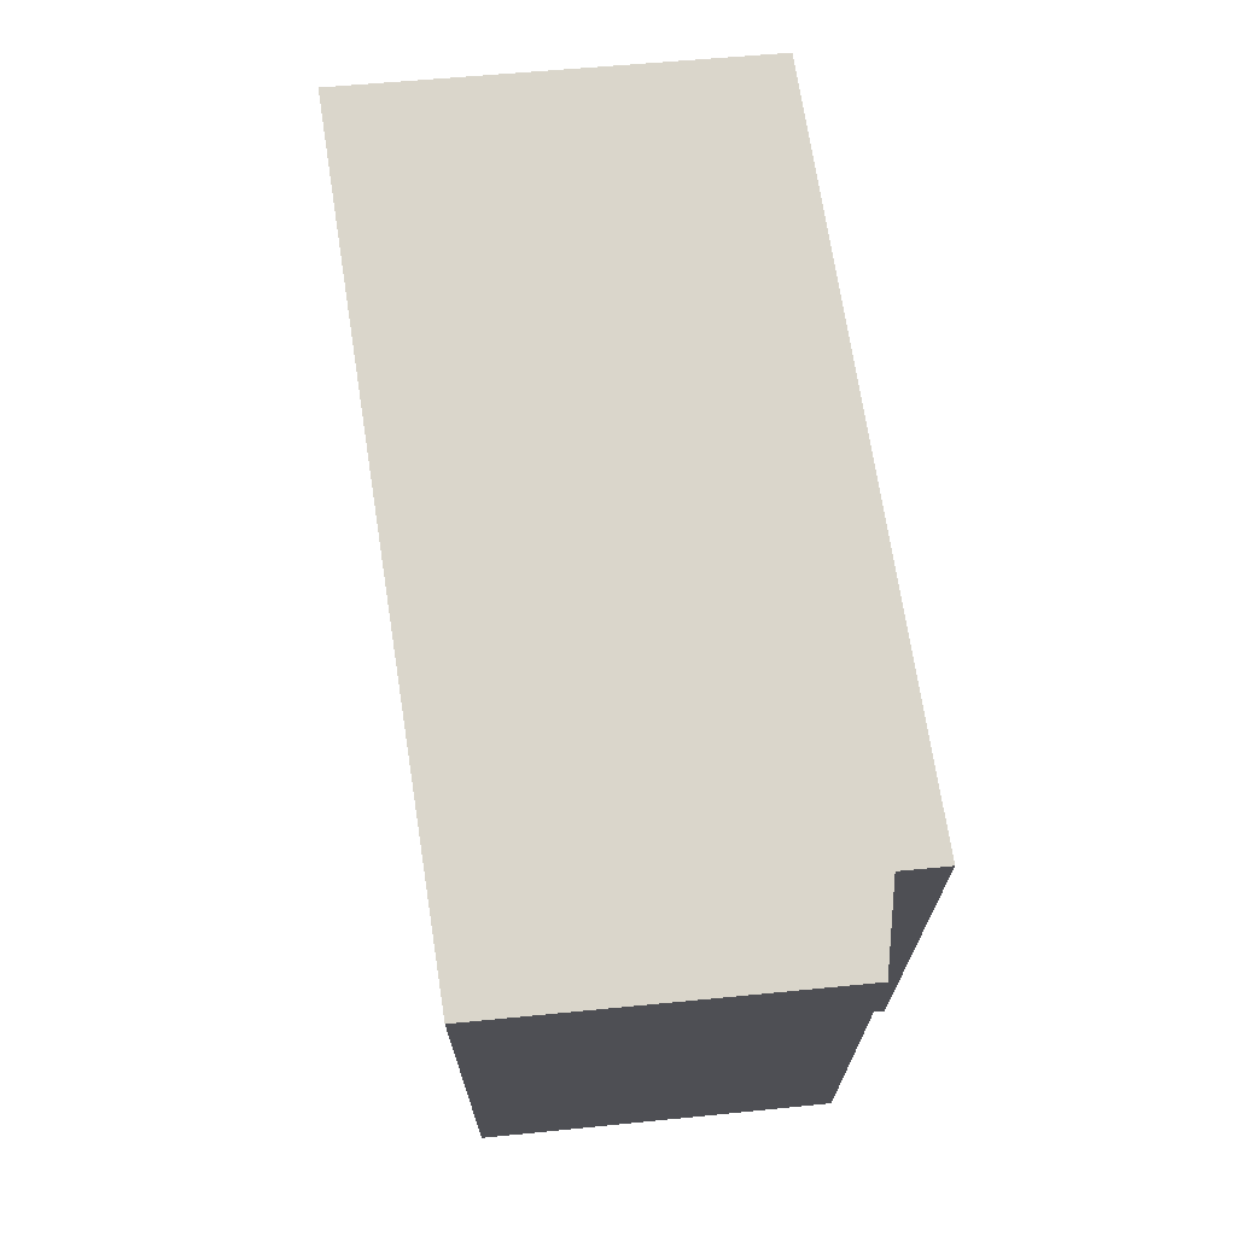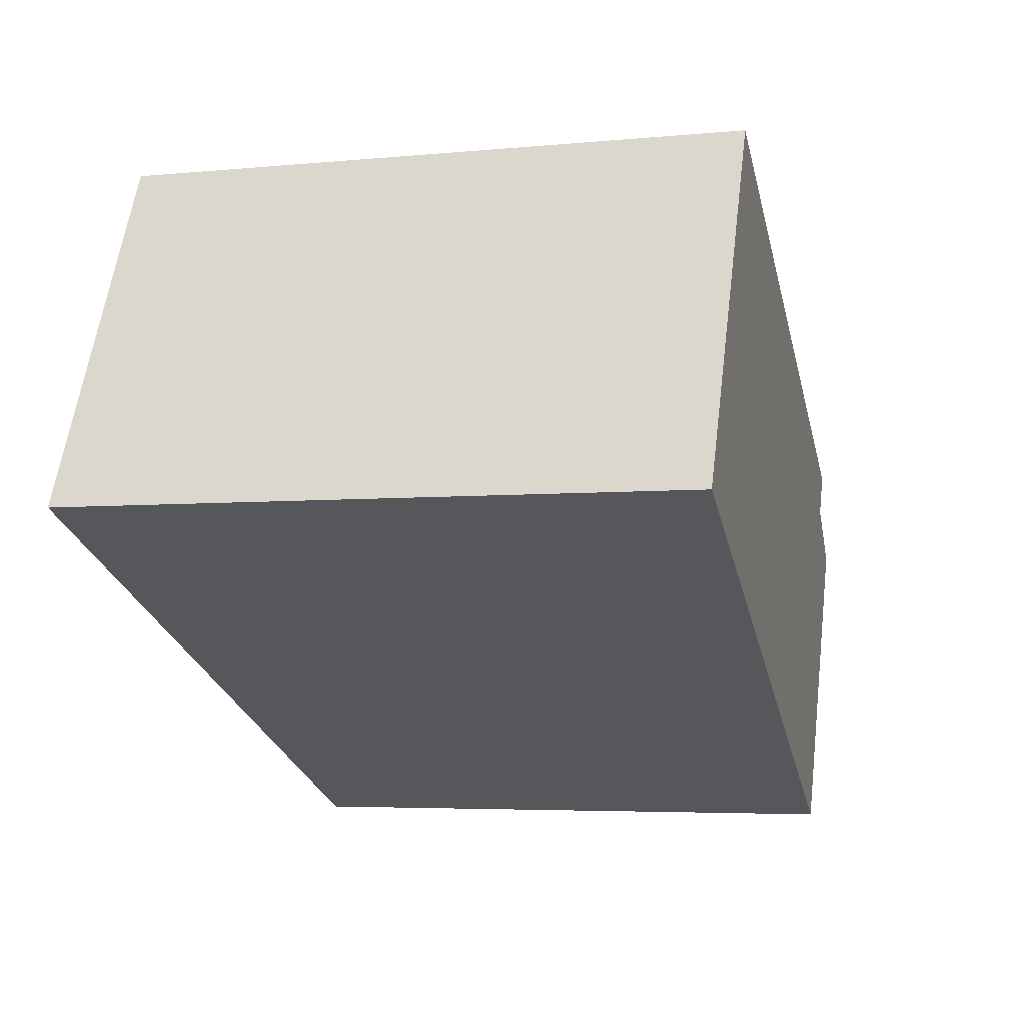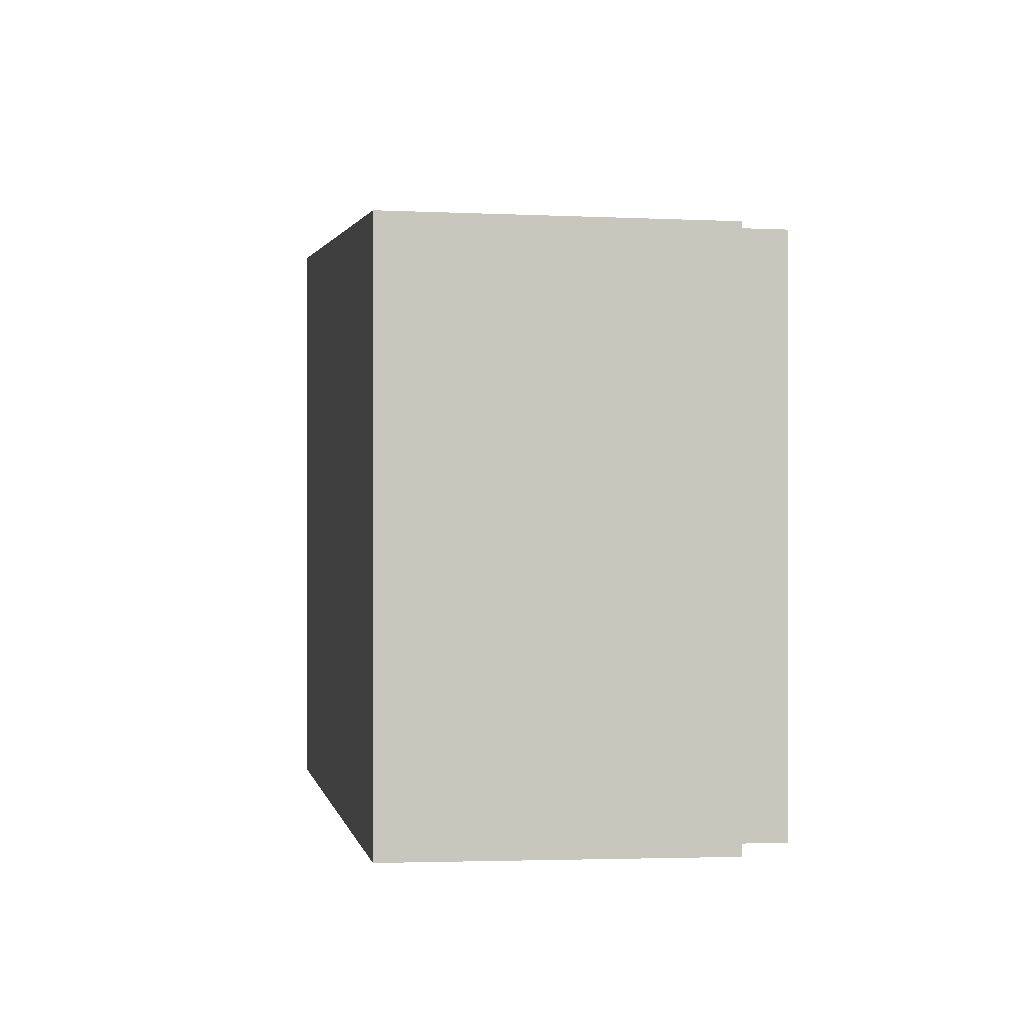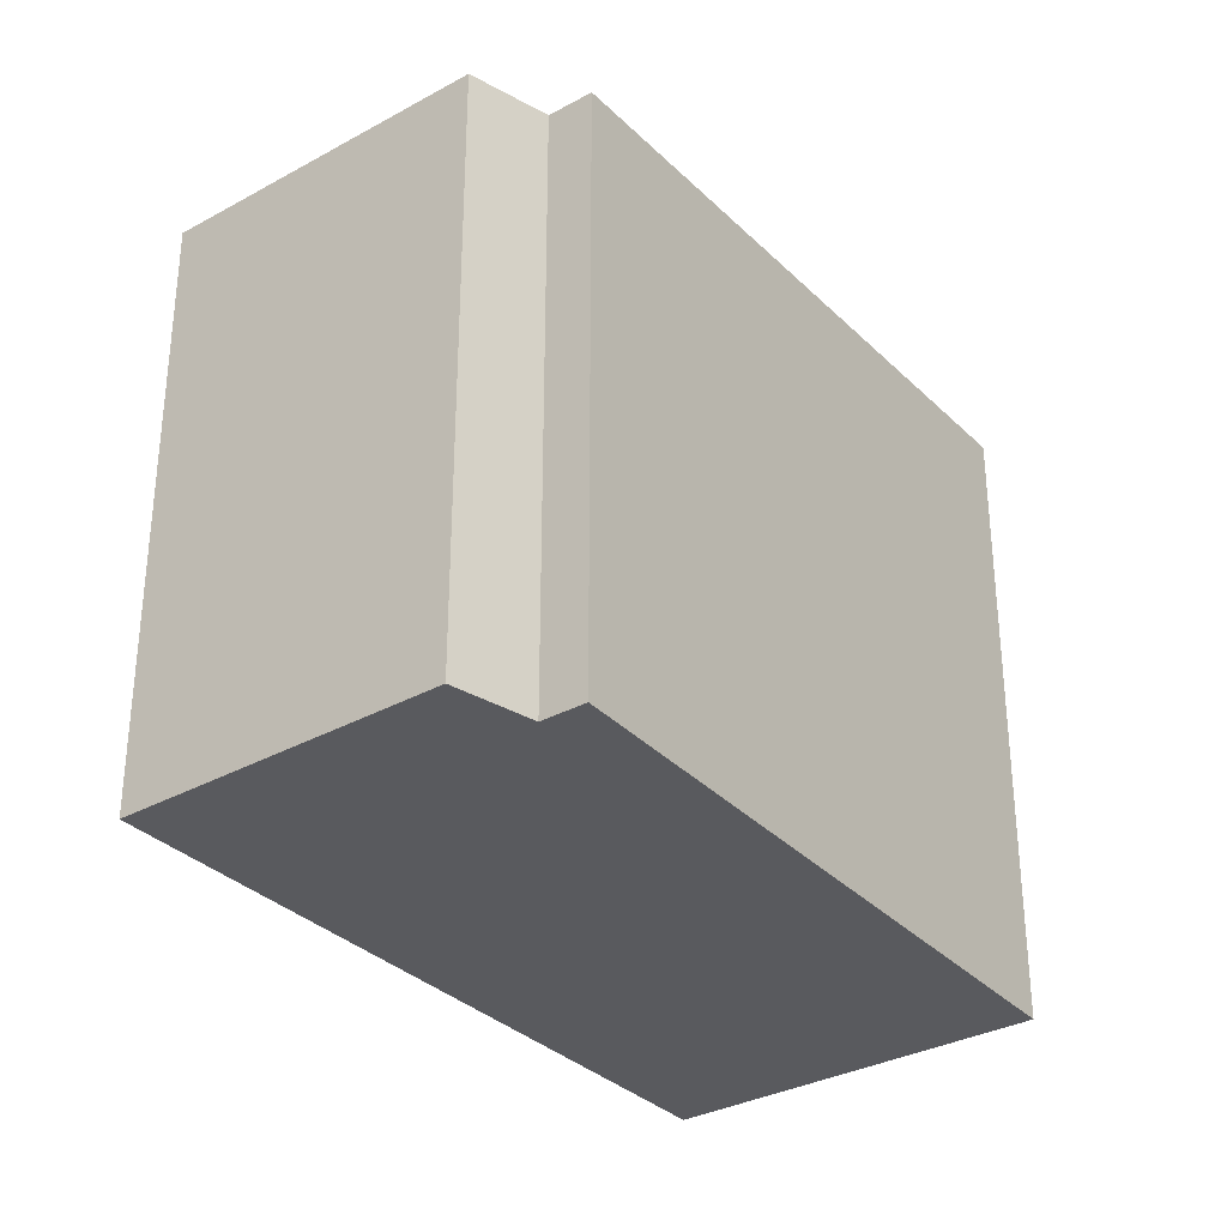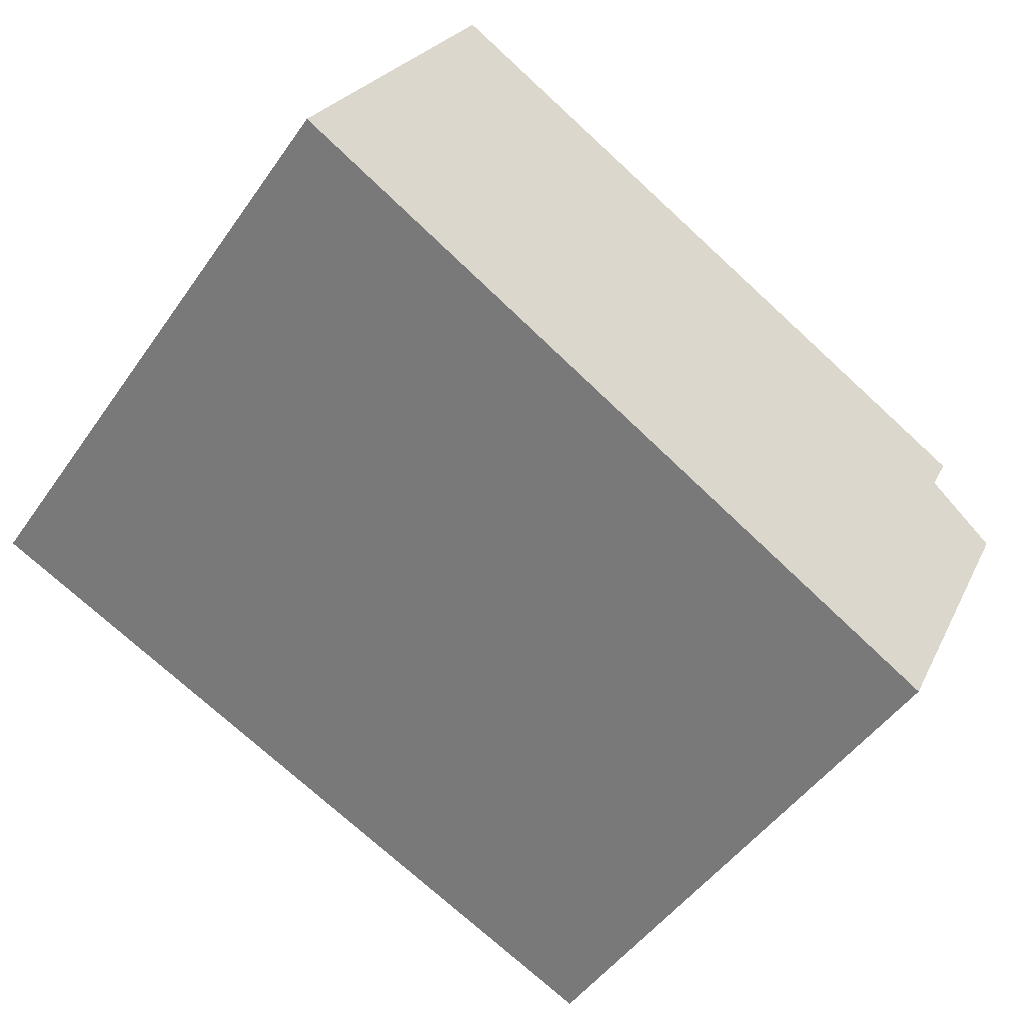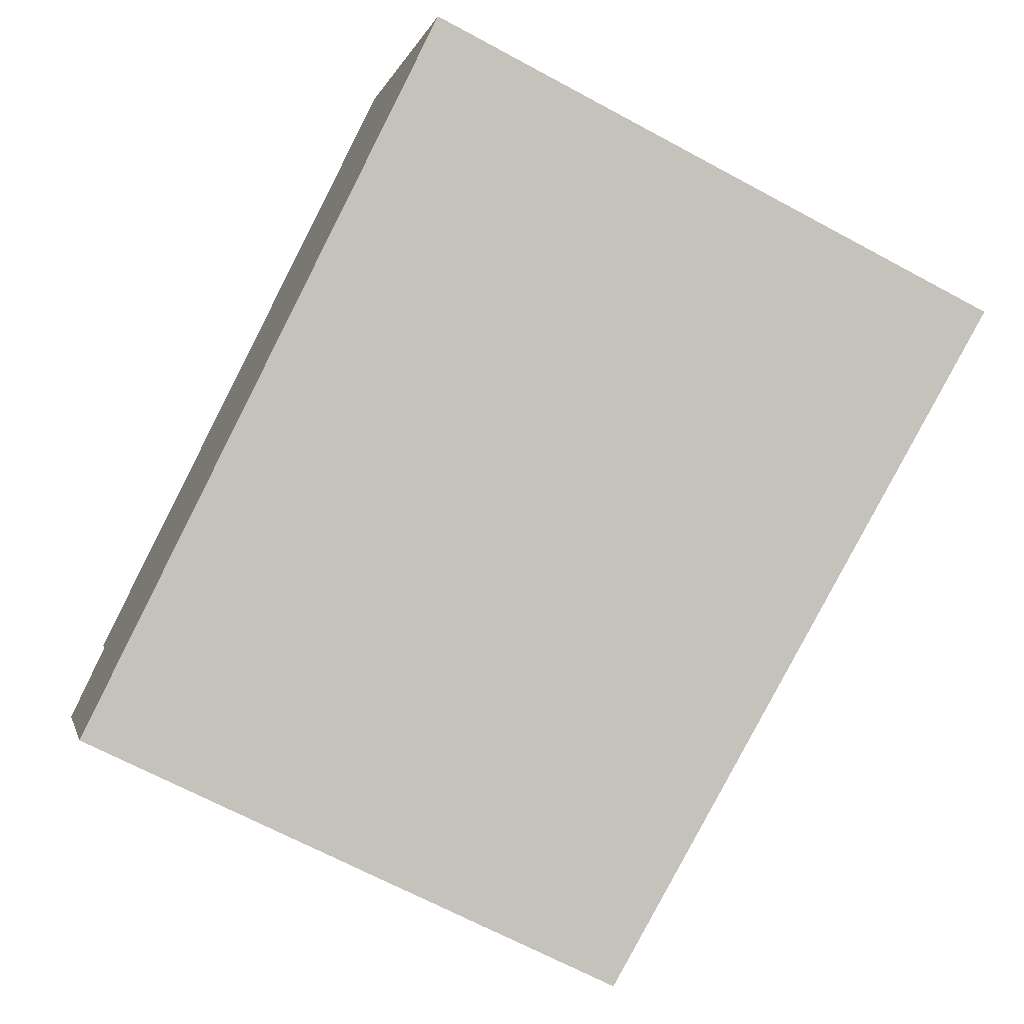
<metadata>
{"format":"obj","ext":"obj","renderer":"f3d","projection":"perspective","resolution":1024,"background":"white","views":[{"elev":70.9,"azim":57.8,"up":"+Z"},{"elev":-4.5,"azim":-72.3,"up":"+Y"},{"elev":-0.3,"azim":57.0,"up":"+Z"},{"elev":-31.7,"azim":101.8,"up":"+Z"},{"elev":-48.3,"azim":-33.3,"up":"+Y"},{"elev":-67.5,"azim":-118.4,"up":"+Y"}]}
</metadata>
<code>
v -781.4 -956.6 1.759
v -781.4 -956.8 1.761
v -781.2 -956.9 1.746
v -781.7 -957.8 1.761
v -783.8 -956.9 1.905
v -783.3 -955.8 1.888
v -781.4 -956.8 1.761
v -781.4 -956.6 1.759
v -781.4 -956.6 0
v -781.4 -956.8 -2.22e-16
v -781.2 -956.9 1.746
v -781.4 -956.8 1.761
v -781.4 -956.8 -2.22e-16
v -781.2 -956.9 0
v -781.7 -957.8 1.761
v -781.2 -956.9 1.746
v -781.2 -956.9 0
v -781.7 -957.8 -2.22e-16
v -783.8 -956.9 1.905
v -781.7 -957.8 1.761
v -781.7 -957.8 -2.22e-16
v -783.8 -956.9 0
v -783.3 -955.8 1.888
v -783.8 -956.9 1.905
v -783.8 -956.9 0
v -783.3 -955.8 0
v -781.4 -956.6 1.759
v -783.3 -955.8 1.888
v -783.3 -955.8 0
v -781.4 -956.6 0
v -781.4 -956.6 0
v -781.4 -956.8 0
v -781.2 -956.9 0
v -781.7 -957.8 0
v -783.8 -956.9 0
v -783.3 -955.8 0
f 2 3 4 5 6 1
f 8 9 10 7
f 12 13 14 11
f 16 17 18 15
f 20 21 22 19
f 24 25 26 23
f 28 29 30 27
f 32 33 34 35 36 31

</code>
